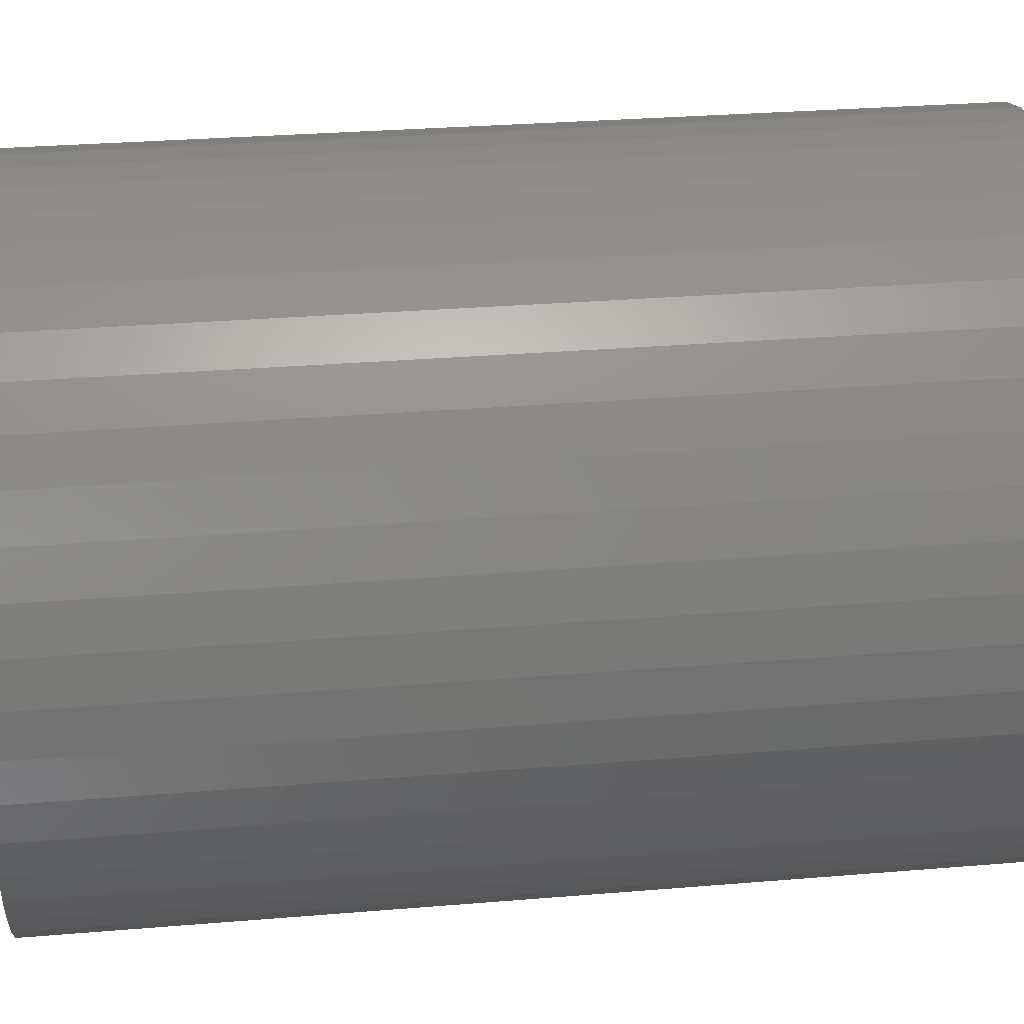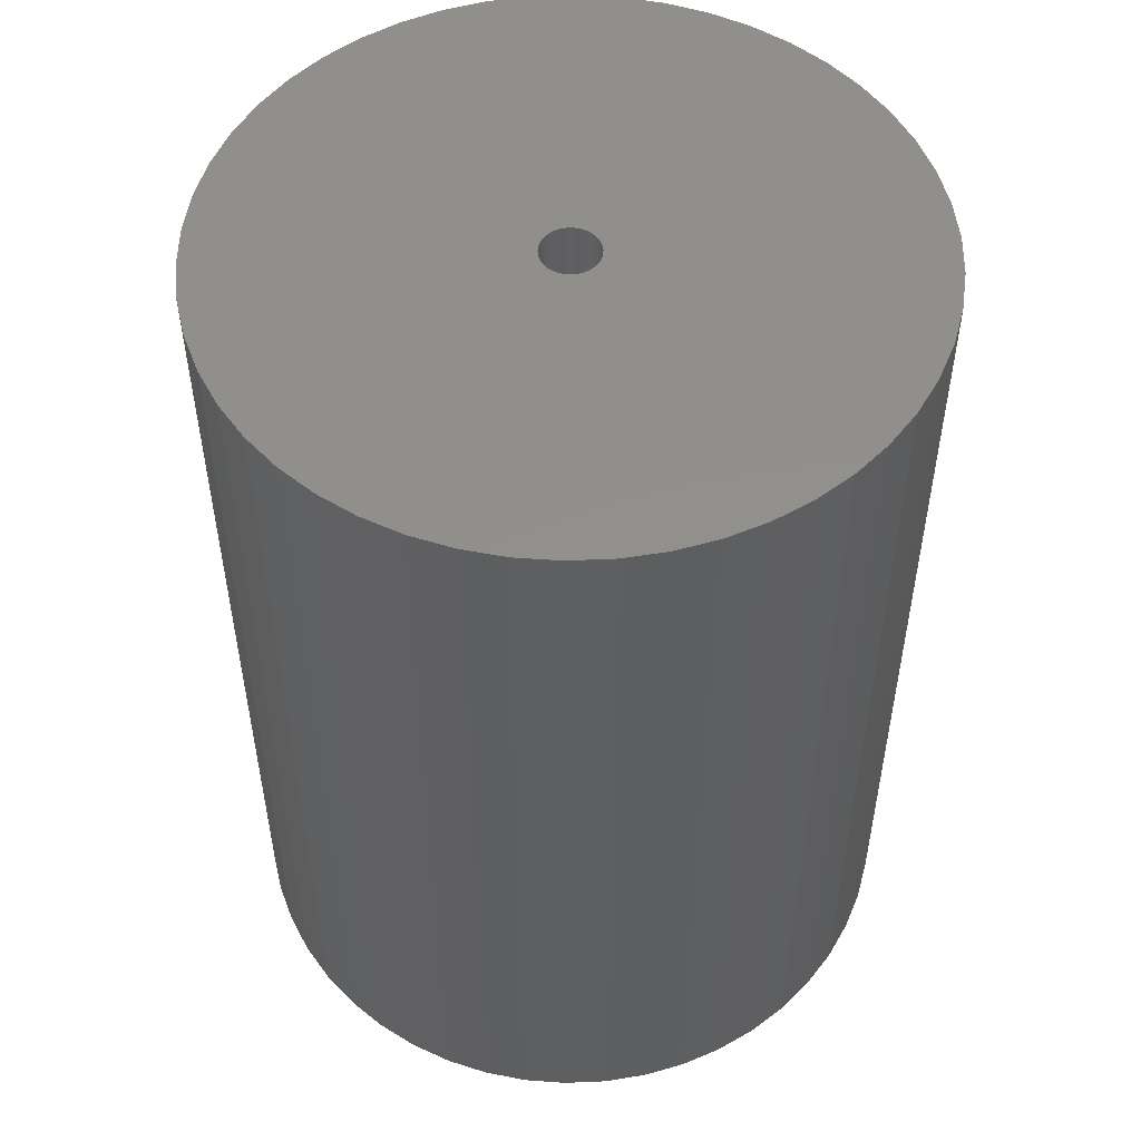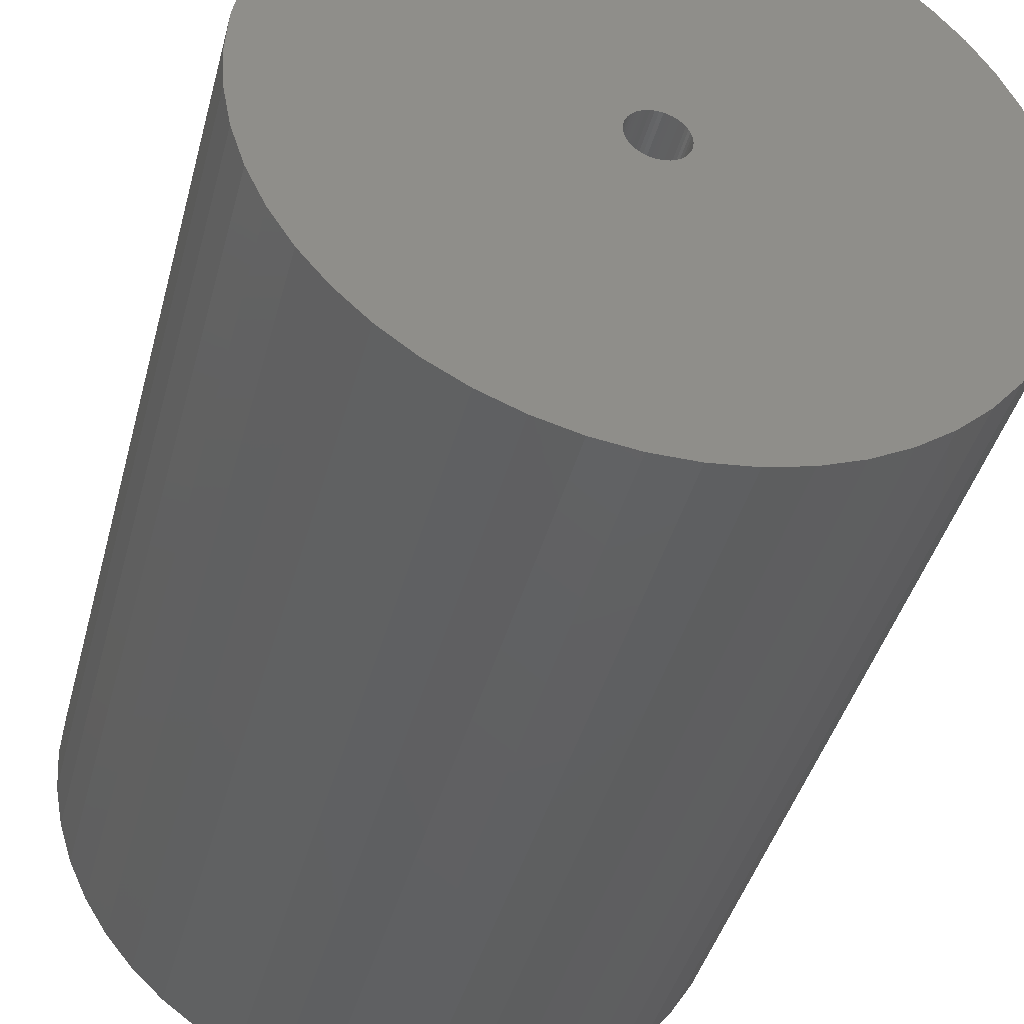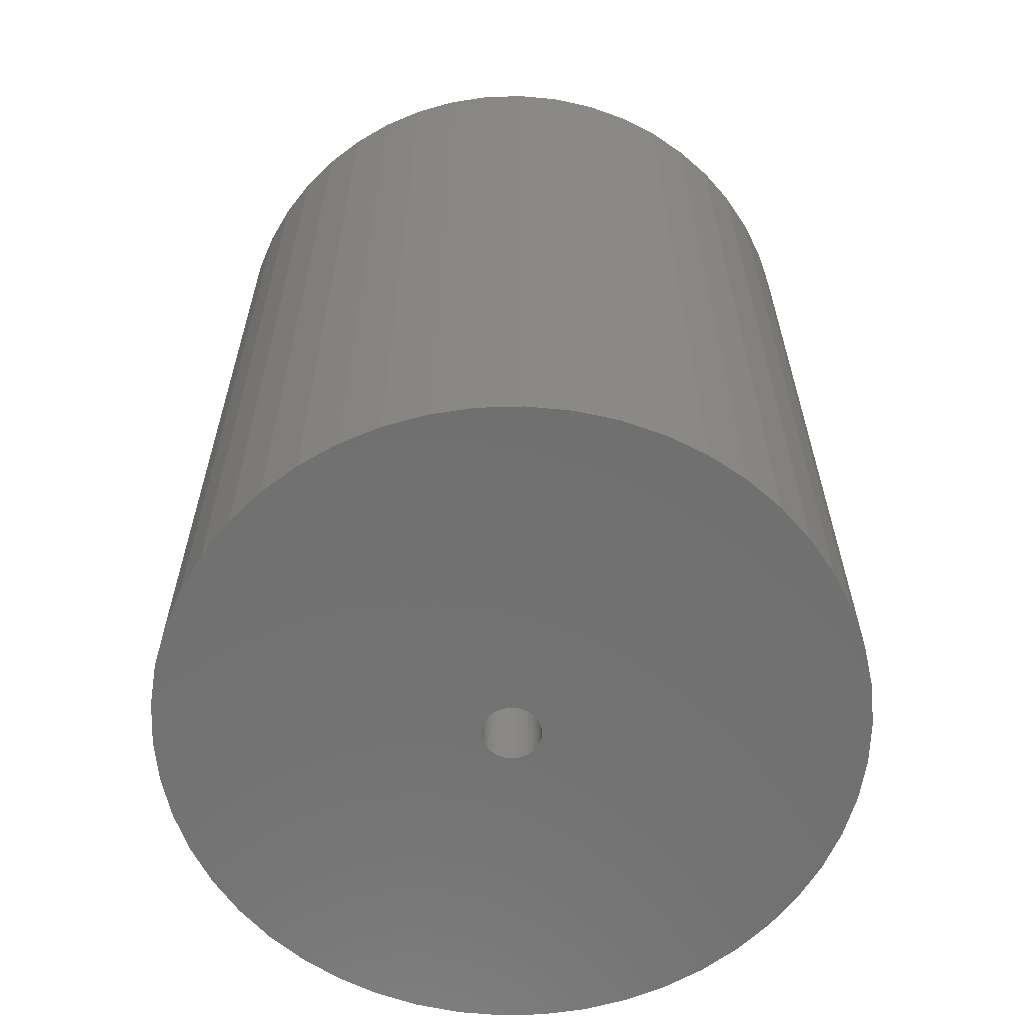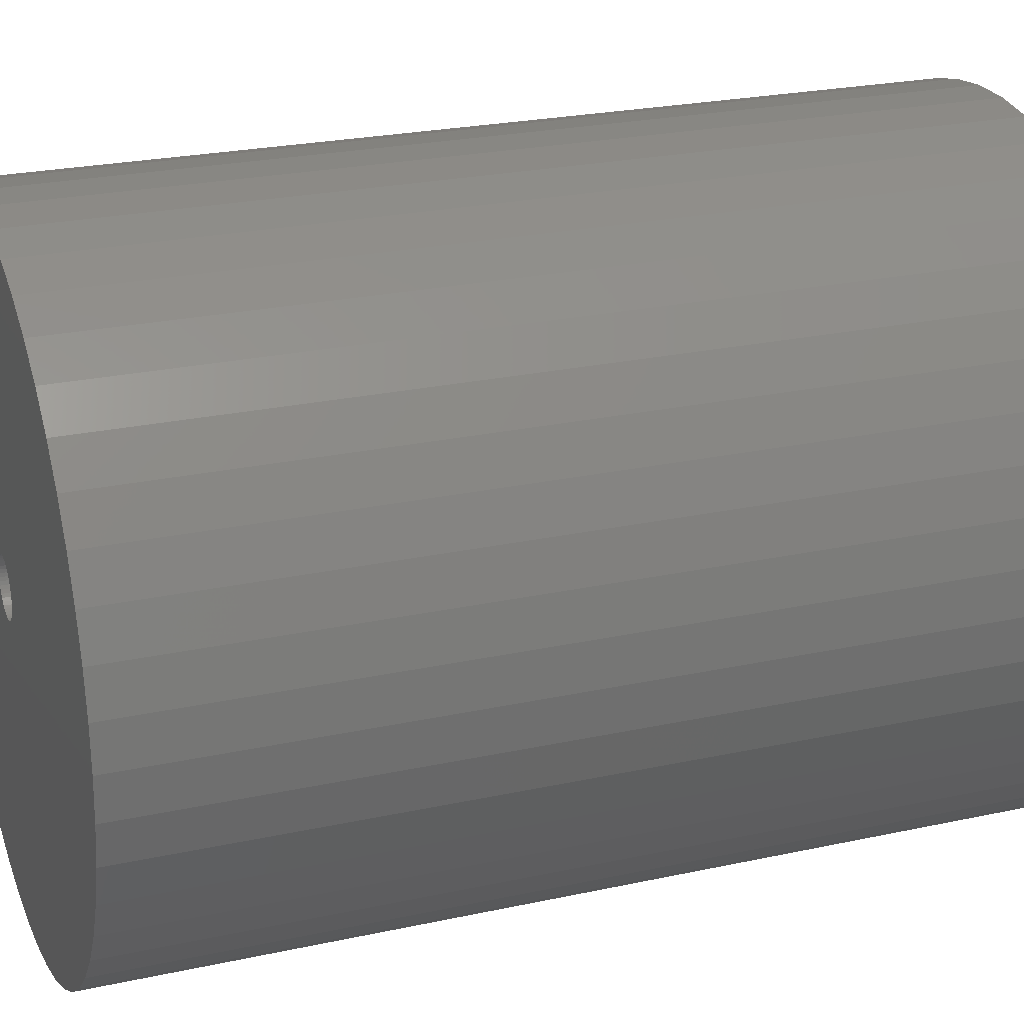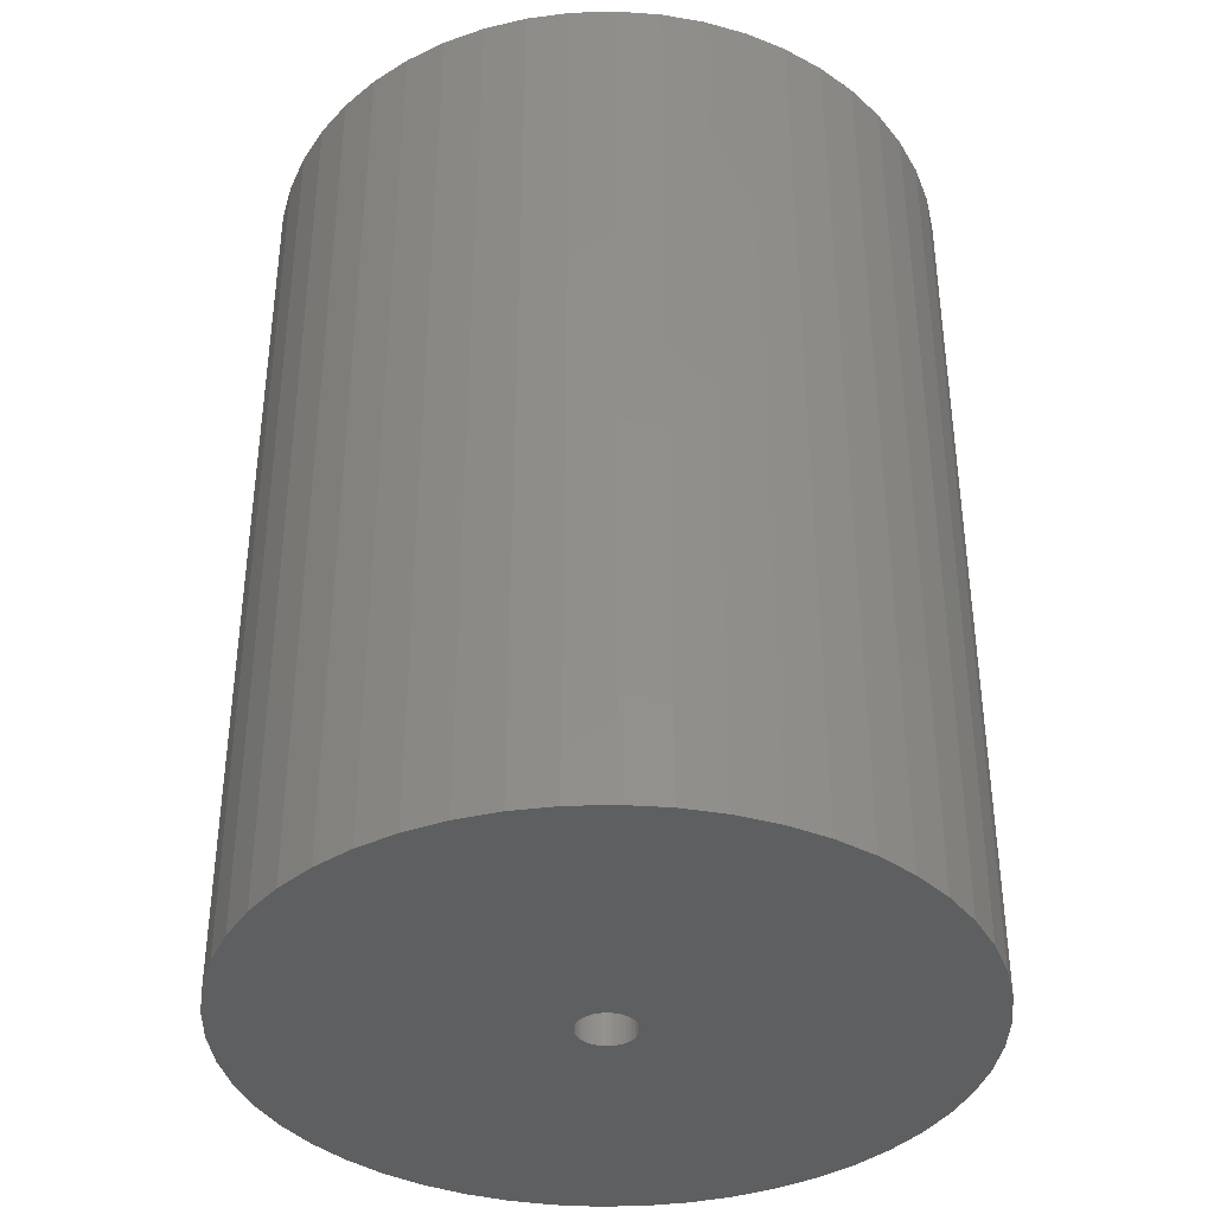
<metadata>
{"format":"stl","ext":"stl","renderer":"f3d","projection":"perspective","resolution":1024,"background":"white","views":[{"elev":29.2,"azim":82.9,"up":"+Y"},{"elev":52.2,"azim":-96.3,"up":"+Z"},{"elev":-41.8,"azim":165.5,"up":"+Y"},{"elev":-62.4,"azim":88.1,"up":"+Z"},{"elev":24.2,"azim":70.1,"up":"+Y"},{"elev":-37.9,"azim":-149.0,"up":"+Z"}]}
</metadata>
<code>
# stl→obj: 200 verts, 400 faces
v 21.5 0 28.5
v 21.33 2.695 -28.5
v 21.33 2.695 28.5
v 21.5 0 -28.5
v -21.5 0 -28.5
v -21.33 2.695 28.5
v -21.33 2.695 -28.5
v -21.5 0 28.5
v 1.35 21.46 -28.5
v -1.35 21.46 28.5
v 1.35 21.46 28.5
v -1.35 21.46 -28.5
v -1.35 -21.46 -28.5
v 1.35 -21.46 28.5
v -1.35 -21.46 28.5
v 1.35 -21.46 -28.5
v 15.67 14.72 -28.5
v 13.7 16.57 28.5
v 15.67 14.72 28.5
v 13.7 16.57 -28.5
v -13.7 16.57 -28.5
v -15.67 14.72 28.5
v -13.7 16.57 28.5
v -15.67 14.72 -28.5
v -6.644 20.45 -28.5
v -9.154 19.45 28.5
v -6.644 20.45 28.5
v -9.154 19.45 -28.5
v 19.99 7.915 28.5
v 18.84 10.36 -28.5
v 18.84 10.36 28.5
v 19.99 7.915 -28.5
v 17.39 12.64 -28.5
v 17.39 12.64 28.5
v 9.154 19.45 -28.5
v 6.644 20.45 28.5
v 9.154 19.45 28.5
v 6.644 20.45 -28.5
v 11.52 18.15 -28.5
v 11.52 18.15 28.5
v -19.99 7.915 -28.5
v -18.84 10.36 28.5
v -18.84 10.36 -28.5
v -19.99 7.915 28.5
v -17.39 12.64 -28.5
v -17.39 12.64 28.5
v -20.82 5.347 -28.5
v -20.82 5.347 28.5
v -4.029 21.12 -28.5
v -4.029 21.12 28.5
v 4.029 -21.12 28.5
v 4.029 -21.12 -28.5
v 20.82 5.347 28.5
v 20.82 5.347 -28.5
v 4.029 21.12 28.5
v 4.029 21.12 -28.5
v 1.8 0 28.5
v 1.786 0.2256 28.5
v 21.33 -2.695 28.5
v 1.743 0.4476 28.5
v 1.786 -0.2256 28.5
v 1.674 0.6626 28.5
v 20.82 -5.347 28.5
v 1.577 0.8672 28.5
v 1.743 -0.4476 28.5
v 1.456 1.058 28.5
v 19.99 -7.915 28.5
v 1.312 1.232 28.5
v 1.674 -0.6626 28.5
v 1.147 1.387 28.5
v 18.84 -10.36 28.5
v 0.9645 1.52 28.5
v 1.577 -0.8672 28.5
v 0.7664 1.629 28.5
v 17.39 -12.64 28.5
v 0.5562 1.712 28.5
v 1.456 -1.058 28.5
v 15.67 -14.72 28.5
v 0.3373 1.768 28.5
v 0.113 1.796 28.5
v -0.113 1.796 28.5
v -0.3373 1.768 28.5
v -0.5562 1.712 28.5
v -0.7664 1.629 28.5
v -0.9645 1.52 28.5
v -11.52 18.15 28.5
v -1.147 1.387 28.5
v -1.312 1.232 28.5
v -1.456 1.058 28.5
v 1.312 -1.232 28.5
v 13.7 -16.57 28.5
v 1.147 -1.387 28.5
v 11.52 -18.15 28.5
v 0.9645 -1.52 28.5
v 9.154 -19.45 28.5
v 0.7664 -1.629 28.5
v 6.644 -20.45 28.5
v 0.5562 -1.712 28.5
v 0.3373 -1.768 28.5
v 0.113 -1.796 28.5
v -0.113 -1.796 28.5
v -0.3373 -1.768 28.5
v -4.029 -21.12 28.5
v -0.5562 -1.712 28.5
v -6.644 -20.45 28.5
v -0.7664 -1.629 28.5
v -9.154 -19.45 28.5
v -0.9645 -1.52 28.5
v -11.52 -18.15 28.5
v -1.147 -1.387 28.5
v -13.7 -16.57 28.5
v -1.312 -1.232 28.5
v -15.67 -14.72 28.5
v -1.456 -1.058 28.5
v -17.39 -12.64 28.5
v -1.577 -0.8672 28.5
v -18.84 -10.36 28.5
v -1.674 -0.6626 28.5
v -19.99 -7.915 28.5
v -1.743 -0.4476 28.5
v -20.82 -5.347 28.5
v -1.786 -0.2256 28.5
v -21.33 -2.695 28.5
v -1.8 0 28.5
v -1.577 0.8672 28.5
v -1.674 0.6626 28.5
v -1.743 0.4476 28.5
v -1.786 0.2256 28.5
v -11.52 18.15 -28.5
v 21.33 -2.695 -28.5
v 17.39 -12.64 -28.5
v 15.67 -14.72 -28.5
v 20.82 -5.347 -28.5
v 19.99 -7.915 -28.5
v -18.84 -10.36 -28.5
v -19.99 -7.915 -28.5
v 1.8 0 -28.5
v 1.786 -0.2256 -28.5
v 1.743 -0.4476 -28.5
v 1.786 0.2256 -28.5
v 1.674 -0.6626 -28.5
v 18.84 -10.36 -28.5
v 1.577 -0.8672 -28.5
v 1.743 0.4476 -28.5
v 1.456 -1.058 -28.5
v 1.312 -1.232 -28.5
v 13.7 -16.57 -28.5
v 1.674 0.6626 -28.5
v 1.147 -1.387 -28.5
v 11.52 -18.15 -28.5
v 0.9645 -1.52 -28.5
v 9.154 -19.45 -28.5
v 1.577 0.8672 -28.5
v 0.7664 -1.629 -28.5
v 6.644 -20.45 -28.5
v 0.5562 -1.712 -28.5
v 1.456 1.058 -28.5
v 0.3373 -1.768 -28.5
v 0.113 -1.796 -28.5
v -0.113 -1.796 -28.5
v -0.3373 -1.768 -28.5
v -4.029 -21.12 -28.5
v -0.5562 -1.712 -28.5
v -6.644 -20.45 -28.5
v -0.7664 -1.629 -28.5
v -9.154 -19.45 -28.5
v -0.9645 -1.52 -28.5
v -11.52 -18.15 -28.5
v -1.147 -1.387 -28.5
v -13.7 -16.57 -28.5
v -1.312 -1.232 -28.5
v -15.67 -14.72 -28.5
v -1.456 -1.058 -28.5
v 1.312 1.232 -28.5
v 1.147 1.387 -28.5
v 0.9645 1.52 -28.5
v 0.7664 1.629 -28.5
v 0.5562 1.712 -28.5
v 0.3373 1.768 -28.5
v 0.113 1.796 -28.5
v -0.113 1.796 -28.5
v -0.3373 1.768 -28.5
v -0.5562 1.712 -28.5
v -0.7664 1.629 -28.5
v -0.9645 1.52 -28.5
v -1.147 1.387 -28.5
v -1.312 1.232 -28.5
v -1.456 1.058 -28.5
v -1.577 0.8672 -28.5
v -1.674 0.6626 -28.5
v -1.743 0.4476 -28.5
v -1.786 0.2256 -28.5
v -1.8 0 -28.5
v -17.39 -12.64 -28.5
v -1.577 -0.8672 -28.5
v -1.674 -0.6626 -28.5
v -1.743 -0.4476 -28.5
v -20.82 -5.347 -28.5
v -1.786 -0.2256 -28.5
v -21.33 -2.695 -28.5
f 1 2 3
f 2 1 4
f 5 6 7
f 6 5 8
f 9 10 11
f 10 9 12
f 13 14 15
f 14 13 16
f 17 18 19
f 18 17 20
f 21 22 23
f 22 21 24
f 25 26 27
f 26 25 28
f 29 30 31
f 30 29 32
f 31 33 34
f 33 31 30
f 35 36 37
f 36 35 38
f 39 37 40
f 37 39 35
f 41 42 43
f 42 41 44
f 45 22 24
f 22 45 46
f 47 44 41
f 44 47 48
f 49 27 50
f 27 49 25
f 16 51 14
f 51 16 52
f 53 32 29
f 32 53 54
f 3 54 53
f 54 3 2
f 34 17 19
f 17 34 33
f 38 55 36
f 55 38 56
f 56 11 55
f 11 56 9
f 20 40 18
f 40 20 39
f 43 46 45
f 46 43 42
f 7 48 47
f 48 7 6
f 57 1 3
f 58 3 53
f 1 57 59
f 60 53 29
f 61 59 57
f 62 29 31
f 59 61 63
f 64 31 34
f 65 63 61
f 66 34 19
f 63 65 67
f 68 19 18
f 69 67 65
f 70 18 40
f 67 69 71
f 72 40 37
f 73 71 69
f 74 37 36
f 71 73 75
f 76 36 55
f 77 75 73
f 75 77 78
f 3 58 57
f 53 60 58
f 29 62 60
f 31 64 62
f 34 66 64
f 79 55 11
f 19 68 66
f 18 70 68
f 40 72 70
f 37 74 72
f 36 76 74
f 55 79 76
f 11 80 79
f 11 81 80
f 10 81 11
f 81 10 82
f 50 82 10
f 82 50 83
f 27 83 50
f 83 27 84
f 26 84 27
f 84 26 85
f 86 85 26
f 85 86 87
f 23 87 86
f 87 23 88
f 22 88 23
f 88 22 89
f 90 78 77
f 78 90 91
f 92 91 90
f 91 92 93
f 94 93 92
f 93 94 95
f 96 95 94
f 95 96 97
f 98 97 96
f 97 98 51
f 99 51 98
f 51 99 14
f 100 14 99
f 101 14 100
f 15 101 102
f 103 102 104
f 105 104 106
f 107 106 108
f 109 108 110
f 111 110 112
f 101 15 14
f 113 112 114
f 115 114 116
f 117 116 118
f 119 118 120
f 121 120 122
f 123 122 124
f 46 89 22
f 102 103 15
f 89 46 125
f 104 105 103
f 42 125 46
f 106 107 105
f 125 42 126
f 108 109 107
f 44 126 42
f 110 111 109
f 126 44 127
f 112 113 111
f 48 127 44
f 114 115 113
f 127 48 128
f 116 117 115
f 6 128 48
f 118 119 117
f 128 6 124
f 120 121 119
f 8 124 6
f 122 123 121
f 124 8 123
f 28 86 26
f 86 28 129
f 129 23 86
f 23 129 21
f 12 50 10
f 50 12 49
f 59 4 1
f 4 59 130
f 78 131 75
f 131 78 132
f 67 133 63
f 133 67 134
f 63 130 59
f 130 63 133
f 135 119 136
f 119 135 117
f 137 4 130
f 138 130 133
f 4 137 2
f 139 133 134
f 140 2 137
f 141 134 142
f 2 140 54
f 143 142 131
f 144 54 140
f 145 131 132
f 54 144 32
f 146 132 147
f 148 32 144
f 149 147 150
f 32 148 30
f 151 150 152
f 153 30 148
f 154 152 155
f 30 153 33
f 156 155 52
f 157 33 153
f 33 157 17
f 130 138 137
f 133 139 138
f 134 141 139
f 142 143 141
f 131 145 143
f 158 52 16
f 132 146 145
f 147 149 146
f 150 151 149
f 152 154 151
f 155 156 154
f 52 158 156
f 16 159 158
f 16 160 159
f 13 160 16
f 160 13 161
f 162 161 13
f 161 162 163
f 164 163 162
f 163 164 165
f 166 165 164
f 165 166 167
f 168 167 166
f 167 168 169
f 170 169 168
f 169 170 171
f 172 171 170
f 171 172 173
f 174 17 157
f 17 174 20
f 175 20 174
f 20 175 39
f 176 39 175
f 39 176 35
f 177 35 176
f 35 177 38
f 178 38 177
f 38 178 56
f 179 56 178
f 56 179 9
f 180 9 179
f 181 9 180
f 12 181 182
f 49 182 183
f 25 183 184
f 28 184 185
f 129 185 186
f 21 186 187
f 181 12 9
f 24 187 188
f 45 188 189
f 43 189 190
f 41 190 191
f 47 191 192
f 7 192 193
f 194 173 172
f 182 49 12
f 173 194 195
f 183 25 49
f 135 195 194
f 184 28 25
f 195 135 196
f 185 129 28
f 136 196 135
f 186 21 129
f 196 136 197
f 187 24 21
f 198 197 136
f 188 45 24
f 197 198 199
f 189 43 45
f 200 199 198
f 190 41 43
f 199 200 193
f 191 47 41
f 5 193 200
f 192 7 47
f 193 5 7
f 152 93 95
f 93 152 150
f 147 78 91
f 78 147 132
f 75 142 71
f 142 75 131
f 136 121 198
f 121 136 119
f 155 95 97
f 95 155 152
f 52 97 51
f 97 52 155
f 71 134 67
f 134 71 142
f 162 15 103
f 15 162 13
f 166 105 107
f 105 166 164
f 164 103 105
f 103 164 162
f 172 115 194
f 115 172 113
f 172 111 113
f 111 172 170
f 198 123 200
f 123 198 121
f 200 8 5
f 8 200 123
f 150 91 93
f 91 150 147
f 194 117 135
f 117 194 115
f 168 107 109
f 107 168 166
f 170 109 111
f 109 170 168
f 137 58 140
f 58 137 57
f 124 192 128
f 192 124 193
f 181 80 81
f 80 181 180
f 159 101 100
f 101 159 160
f 175 68 70
f 68 175 174
f 187 87 88
f 87 187 186
f 184 83 84
f 83 184 183
f 148 64 153
f 64 148 62
f 140 60 144
f 60 140 58
f 178 74 76
f 74 178 177
f 179 76 79
f 76 179 178
f 176 70 72
f 70 176 175
f 126 189 125
f 189 126 190
f 125 188 89
f 188 125 189
f 127 190 126
f 190 127 191
f 186 85 87
f 85 186 185
f 183 82 83
f 82 183 182
f 158 100 99
f 100 158 159
f 144 62 148
f 62 144 60
f 157 68 174
f 68 157 66
f 153 66 157
f 66 153 64
f 180 79 80
f 79 180 179
f 177 72 74
f 72 177 176
f 89 187 88
f 187 89 188
f 128 191 127
f 191 128 192
f 185 84 85
f 84 185 184
f 182 81 82
f 81 182 181
f 146 92 90
f 92 146 149
f 139 61 138
f 61 139 65
f 154 98 96
f 98 154 156
f 151 96 94
f 96 151 154
f 143 69 141
f 69 143 73
f 146 77 145
f 77 146 90
f 138 57 137
f 57 138 61
f 163 106 104
f 106 163 165
f 161 104 102
f 104 161 163
f 112 173 114
f 173 112 171
f 118 197 120
f 197 118 196
f 122 193 124
f 193 122 199
f 156 99 98
f 99 156 158
f 149 94 92
f 94 149 151
f 141 65 139
f 65 141 69
f 145 73 143
f 73 145 77
f 160 102 101
f 102 160 161
f 167 110 108
f 110 167 169
f 169 112 110
f 112 169 171
f 116 196 118
f 196 116 195
f 120 199 122
f 199 120 197
f 165 108 106
f 108 165 167
f 114 195 116
f 195 114 173

</code>
